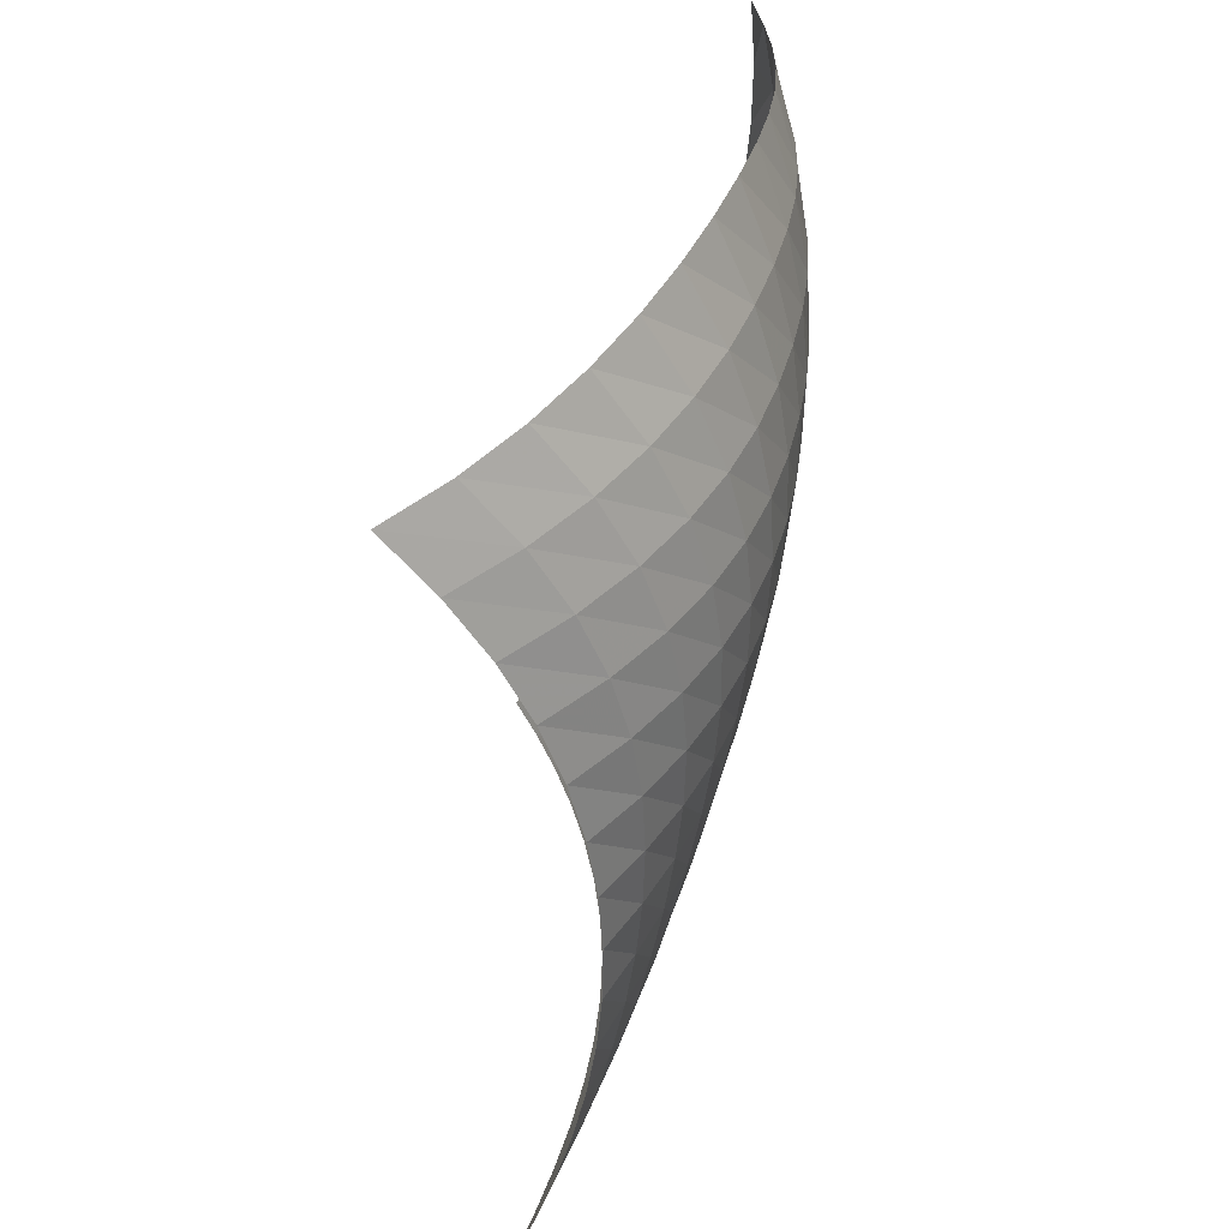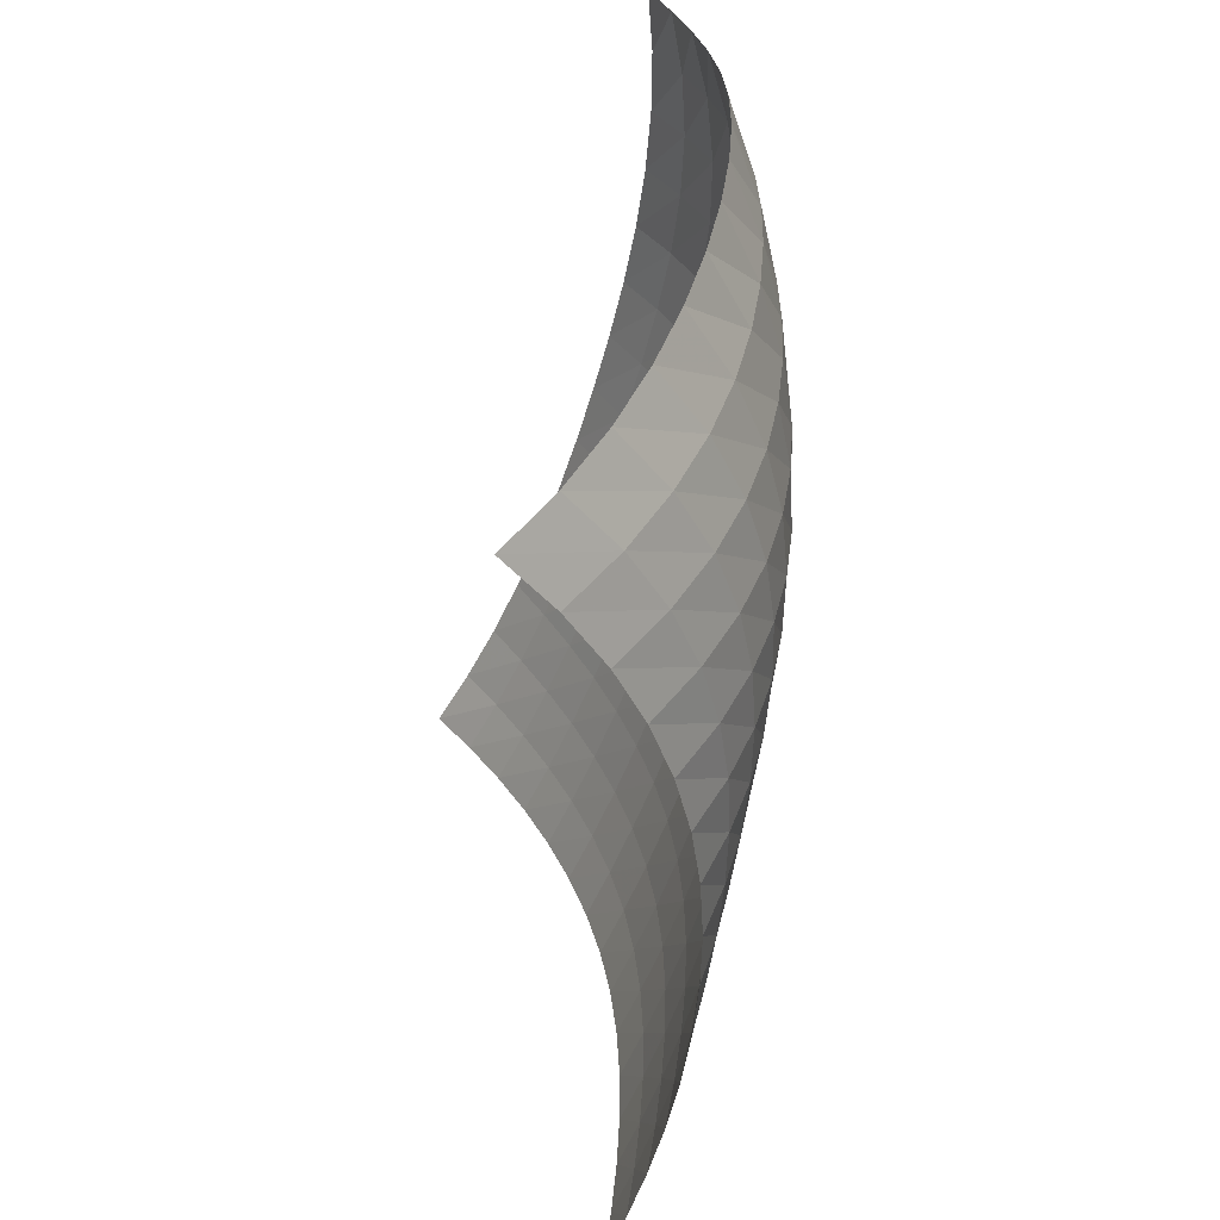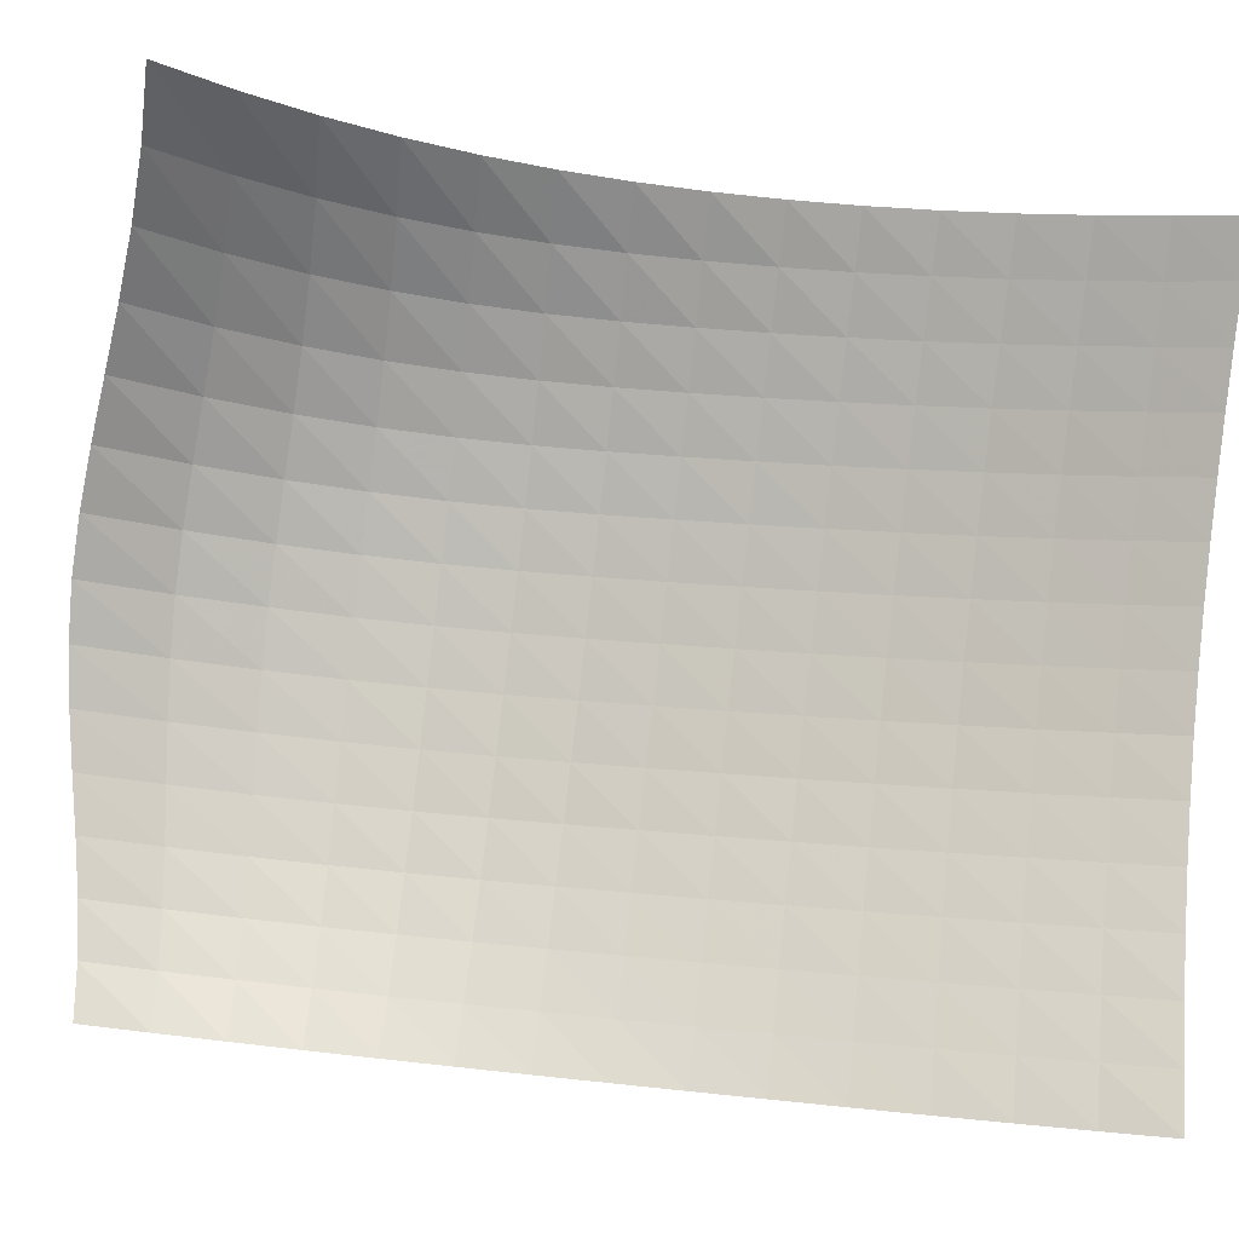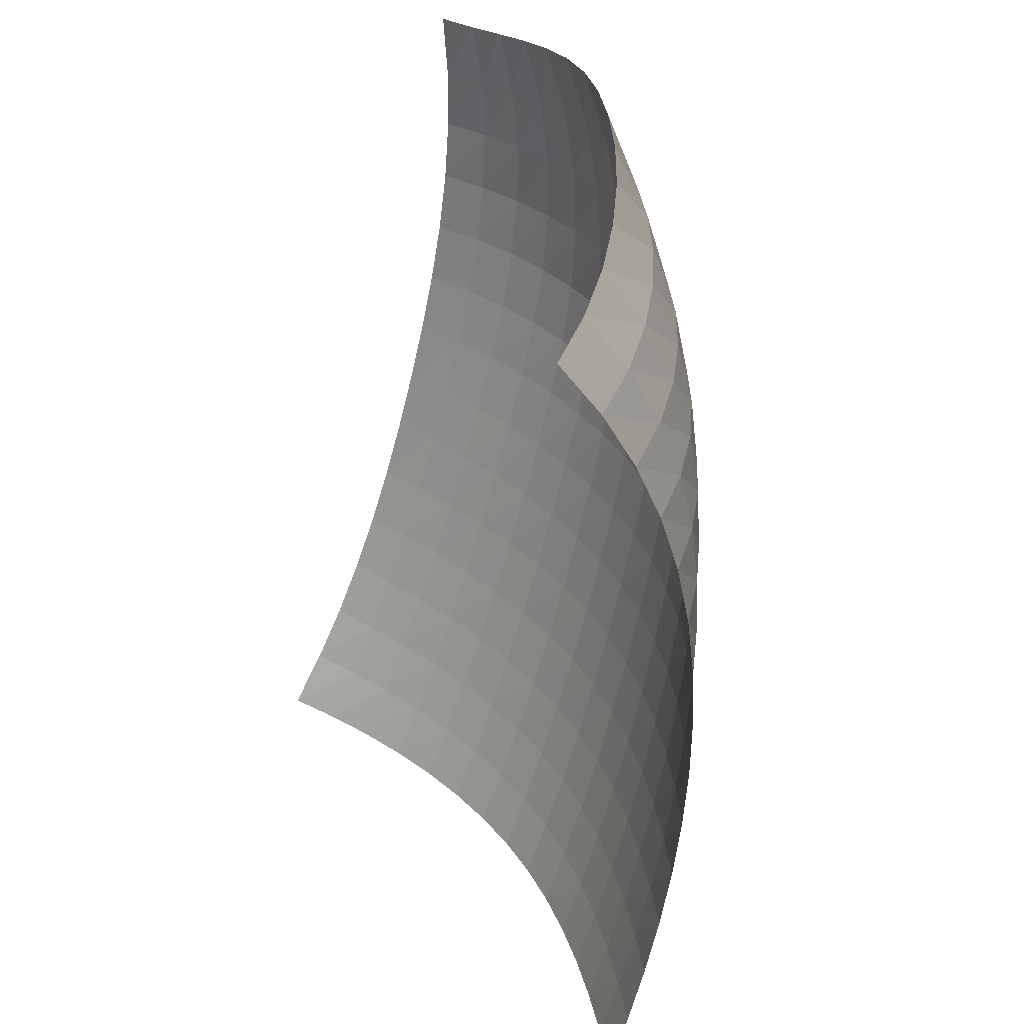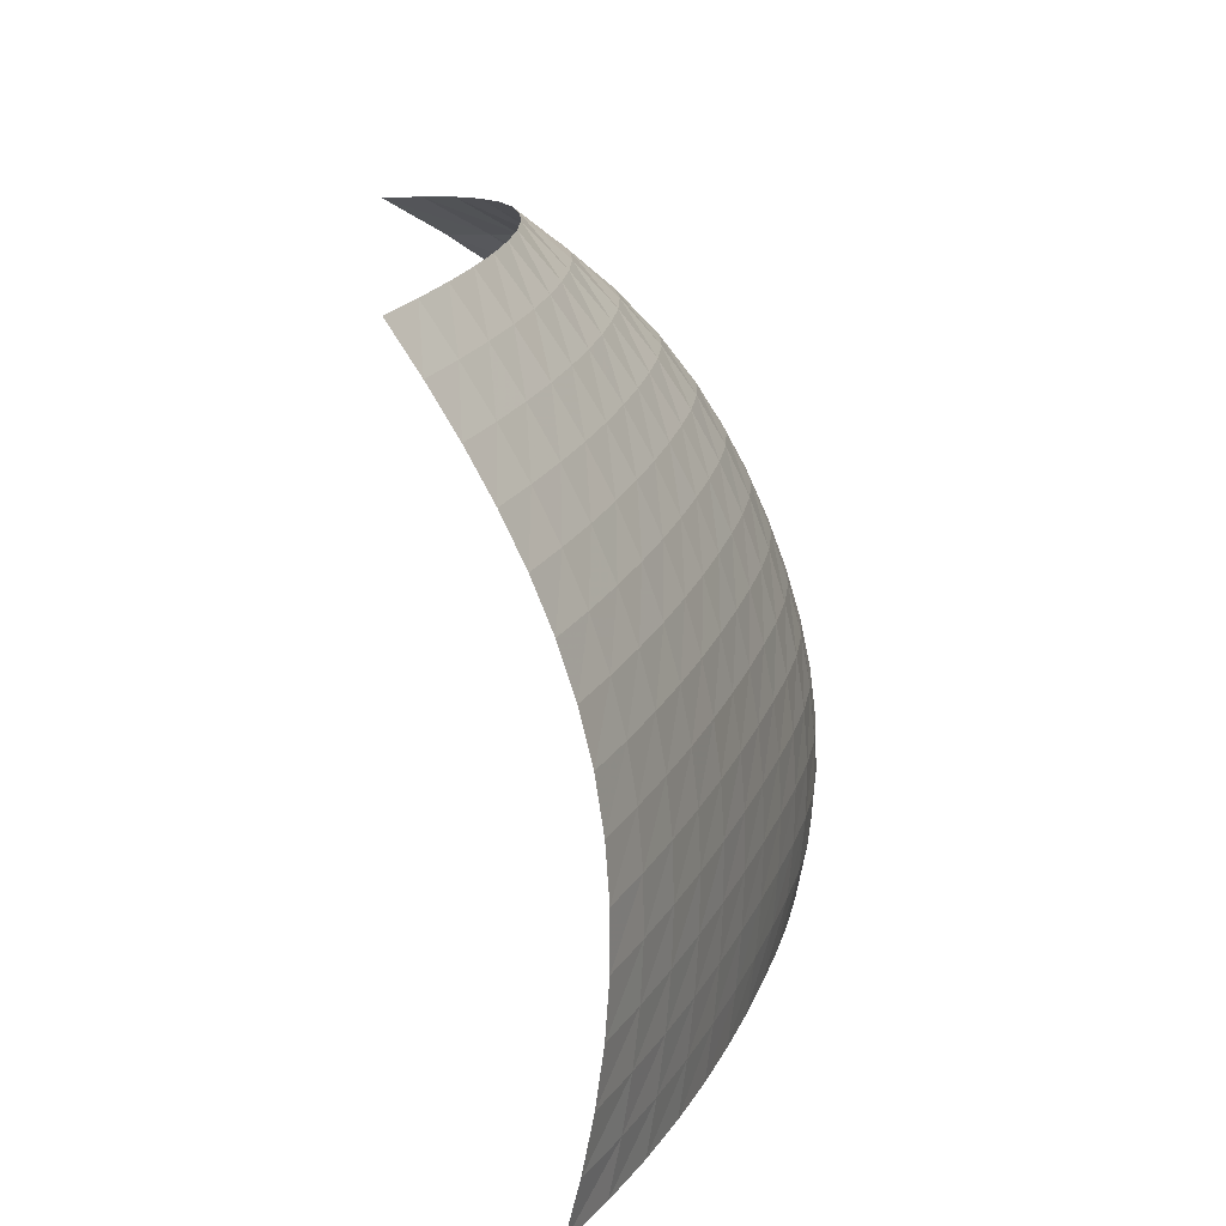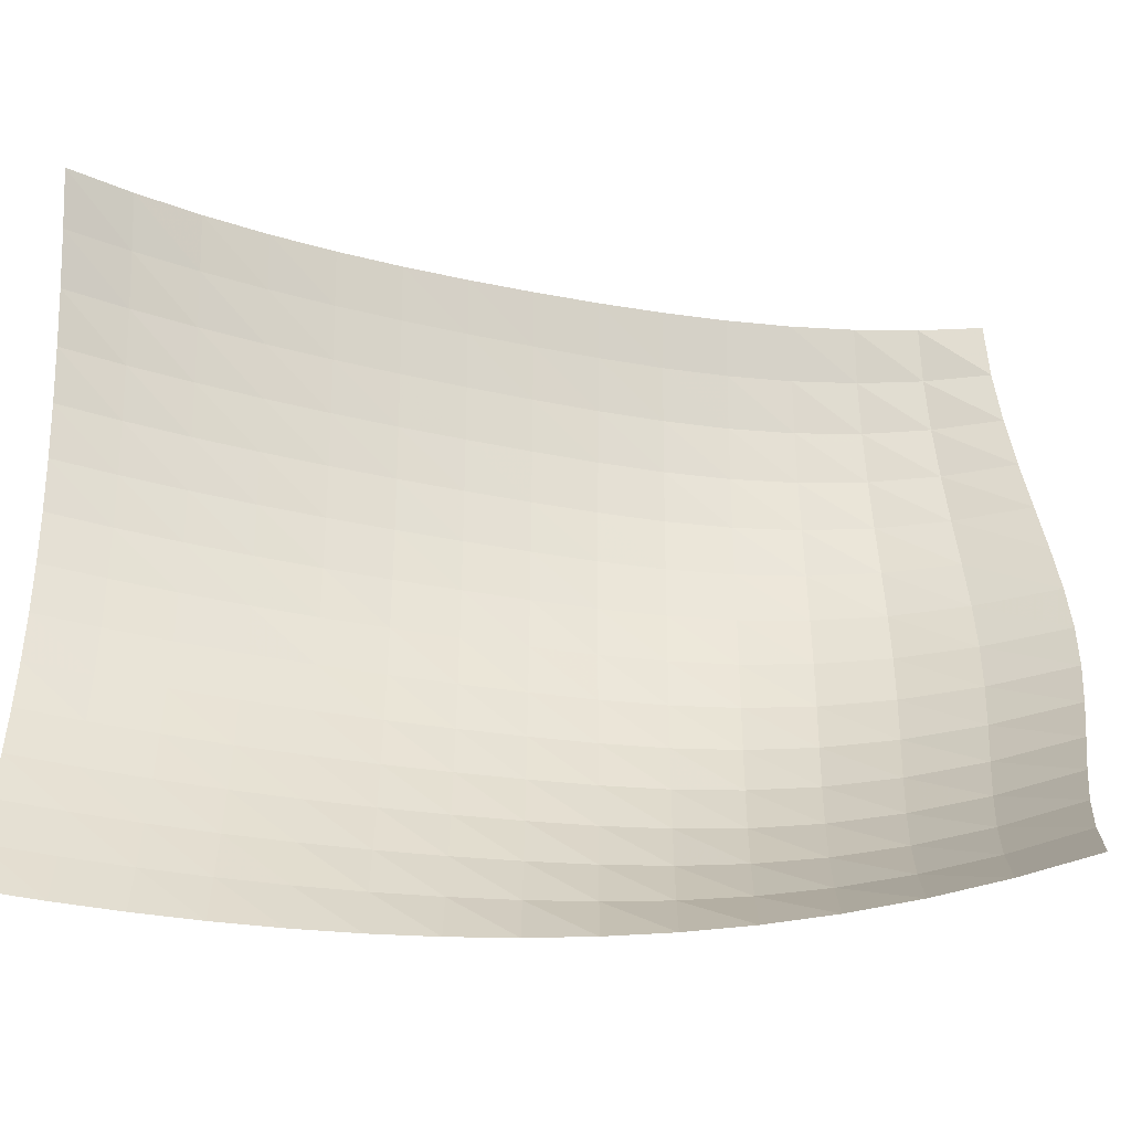
<metadata>
{"format":"obj","ext":"obj","renderer":"f3d","projection":"perspective","resolution":1024,"background":"white","views":[{"elev":42.3,"azim":-90.4,"up":"+Z"},{"elev":42.4,"azim":-103.8,"up":"+Z"},{"elev":78.4,"azim":96.6,"up":"+Y"},{"elev":33.5,"azim":-120.5,"up":"+Z"},{"elev":-74.8,"azim":-79.4,"up":"+Z"},{"elev":57.2,"azim":-89.6,"up":"+Y"}]}
</metadata>
<code>
o /Users/cisneras/hanan/hananLab/QS_project/data/Remeshing/Explanatory_No_Opt/Explanatory_No_Opt_Qstart
v 1.374 0.5973 0.08071
v 1.374 0.5343 0.1865
v 1.374 0.4781 0.2942
v 1.374 0.4282 0.4036
v 1.374 0.3836 0.5145
v 1.374 0.3438 0.6265
v 1.374 0.308 0.7393
v 1.374 0.2753 0.8527
v 1.374 0.2454 0.9664
v 1.374 0.2191 1.08
v 1.374 0.1975 1.194
v 1.374 0.1817 1.309
v 1.374 0.1728 1.423
v 1.374 0.1719 1.537
v 1.375 0.1802 1.651
v 1.28 0.554 0.08071
v 1.28 0.4967 0.1865
v 1.28 0.4446 0.2942
v 1.28 0.3971 0.4036
v 1.28 0.3537 0.5145
v 1.28 0.3138 0.6265
v 1.28 0.2769 0.7393
v 1.28 0.2425 0.8527
v 1.28 0.2104 0.9664
v 1.28 0.1822 1.081
v 1.28 0.1597 1.195
v 1.28 0.1448 1.31
v 1.28 0.1395 1.426
v 1.281 0.1457 1.543
v 1.282 0.1653 1.661
v 1.185 0.5164 0.08071
v 1.185 0.4635 0.1865
v 1.185 0.4146 0.2942
v 1.185 0.3692 0.4036
v 1.185 0.3271 0.5145
v 1.185 0.2877 0.6265
v 1.185 0.2508 0.7393
v 1.185 0.2159 0.8527
v 1.185 0.1832 0.9664
v 1.185 0.1545 1.081
v 1.185 0.1323 1.196
v 1.185 0.1191 1.313
v 1.186 0.1173 1.432
v 1.187 0.1293 1.553
v 1.188 0.1575 1.676
v 1.089 0.4849 0.08071
v 1.089 0.4351 0.1865
v 1.089 0.3887 0.2942
v 1.089 0.3452 0.4036
v 1.089 0.3045 0.5145
v 1.089 0.2662 0.6265
v 1.089 0.23 0.7393
v 1.089 0.1957 0.8527
v 1.089 0.1635 0.9665
v 1.089 0.1356 1.081
v 1.089 0.1148 1.198
v 1.09 0.1037 1.317
v 1.091 0.1052 1.439
v 1.093 0.122 1.564
v 1.095 0.1569 1.694
v 0.9927 0.4599 0.08071
v 0.9927 0.4123 0.1865
v 0.9927 0.3677 0.2942
v 0.9927 0.3259 0.4036
v 0.9927 0.2867 0.5145
v 0.9927 0.2498 0.6265
v 0.9927 0.215 0.7393
v 0.9927 0.182 0.8527
v 0.9927 0.1512 0.9666
v 0.9929 0.1249 1.082
v 0.9933 0.1061 1.199
v 0.9942 0.09763 1.32
v 0.9958 0.1025 1.445
v 0.998 0.1236 1.576
v 1.001 0.1638 1.713
v 0.8966 0.4416 0.08071
v 0.8966 0.3955 0.1865
v 0.8966 0.3524 0.2942
v 0.8966 0.3121 0.4036
v 0.8966 0.2744 0.5145
v 0.8966 0.2391 0.6265
v 0.8966 0.2059 0.7393
v 0.8966 0.1748 0.8527
v 0.8967 0.1459 0.9666
v 0.8969 0.1218 1.082
v 0.8975 0.1055 1.2
v 0.8986 0.09996 1.323
v 0.9005 0.1083 1.451
v 0.9033 0.1334 1.586
v 0.9073 0.1783 1.729
v 0.801 0.4306 0.08071
v 0.801 0.3854 0.1865
v 0.801 0.3435 0.2942
v 0.801 0.3045 0.4036
v 0.801 0.2683 0.5145
v 0.801 0.2347 0.6265
v 0.801 0.2034 0.7393
v 0.801 0.1742 0.8527
v 0.801 0.1475 0.9666
v 0.8013 0.1258 1.082
v 0.8019 0.1122 1.201
v 0.8032 0.1098 1.325
v 0.8054 0.1216 1.455
v 0.8086 0.1509 1.593
v 0.8131 0.2006 1.74
v 0.7059 0.427 0.08071
v 0.7059 0.3826 0.1865
v 0.7059 0.3417 0.2942
v 0.7059 0.304 0.4036
v 0.7059 0.2692 0.5145
v 0.7059 0.2371 0.6265
v 0.7059 0.2076 0.7393
v 0.7059 0.1803 0.8527
v 0.706 0.1557 0.9666
v 0.7062 0.1363 1.082
v 0.7069 0.1254 1.202
v 0.7083 0.1261 1.326
v 0.7106 0.1418 1.457
v 0.7139 0.1756 1.596
v 0.7187 0.2307 1.745
v 0.6118 0.4311 0.08071
v 0.6118 0.3875 0.1865
v 0.6118 0.3476 0.2942
v 0.6118 0.311 0.4036
v 0.6118 0.2775 0.5145
v 0.6118 0.2469 0.6265
v 0.6118 0.2189 0.7393
v 0.6118 0.1932 0.8527
v 0.6118 0.1703 0.9666
v 0.6121 0.153 1.082
v 0.6128 0.1446 1.201
v 0.6141 0.1486 1.325
v 0.6162 0.1684 1.455
v 0.6195 0.2074 1.593
v 0.6239 0.269 1.74
v 0.5186 0.4423 0.08071
v 0.5186 0.3995 0.1865
v 0.5186 0.3606 0.2942
v 0.5186 0.3251 0.4036
v 0.5186 0.2929 0.5145
v 0.5186 0.2636 0.6265
v 0.5186 0.2372 0.7393
v 0.5186 0.2132 0.8527
v 0.5187 0.1921 0.9666
v 0.5189 0.1769 1.082
v 0.5195 0.1712 1.2
v 0.5206 0.1787 1.323
v 0.5225 0.2029 1.451
v 0.5253 0.2475 1.586
v 0.5293 0.3162 1.729
v 0.4264 0.4597 0.08071
v 0.4264 0.4178 0.1865
v 0.4264 0.3798 0.2942
v 0.4264 0.3455 0.4036
v 0.4264 0.3146 0.5145
v 0.4264 0.287 0.6265
v 0.4264 0.2623 0.7393
v 0.4264 0.2404 0.8527
v 0.4265 0.2217 0.9666
v 0.4266 0.2093 1.082
v 0.4271 0.2069 1.199
v 0.428 0.2183 1.32
v 0.4295 0.2473 1.445
v 0.4318 0.2976 1.576
v 0.4349 0.3729 1.713
v 0.3352 0.4825 0.08071
v 0.3352 0.4416 0.1865
v 0.3352 0.4046 0.2942
v 0.3352 0.3716 0.4036
v 0.3352 0.3422 0.5145
v 0.3352 0.3164 0.6265
v 0.3352 0.294 0.7393
v 0.3352 0.275 0.8527
v 0.3353 0.2597 0.9665
v 0.3354 0.2513 1.081
v 0.3357 0.2533 1.198
v 0.3364 0.2696 1.317
v 0.3375 0.3037 1.439
v 0.3391 0.3593 1.564
v 0.3413 0.4401 1.694
v 0.2451 0.51 0.08071
v 0.2451 0.47 0.1865
v 0.2451 0.4342 0.2942
v 0.2451 0.4024 0.4036
v 0.2451 0.3749 0.5145
v 0.2451 0.3515 0.6265
v 0.2451 0.3323 0.7393
v 0.2451 0.3173 0.8527
v 0.2451 0.307 0.9664
v 0.2451 0.3042 1.081
v 0.2454 0.3122 1.196
v 0.2458 0.3343 1.313
v 0.2464 0.3739 1.432
v 0.2474 0.4341 1.553
v 0.2488 0.5184 1.676
v 0.1559 0.5414 0.08071
v 0.1559 0.5023 0.1865
v 0.1559 0.4676 0.2942
v 0.1559 0.4374 0.4036
v 0.1559 0.4121 0.5145
v 0.1559 0.3918 0.6265
v 0.1559 0.3768 0.7393
v 0.1559 0.3674 0.8527
v 0.1559 0.3642 0.9664
v 0.1559 0.3693 1.081
v 0.156 0.3853 1.195
v 0.1562 0.4146 1.31
v 0.1565 0.46 1.426
v 0.157 0.5238 1.543
v 0.1576 0.6087 1.661
v 0.06779 0.5757 0.08071
v 0.06779 0.5377 0.1865
v 0.06779 0.5041 0.2942
v 0.06779 0.4758 0.4036
v 0.06779 0.4532 0.5145
v 0.06779 0.4369 0.6265
v 0.06779 0.4275 0.7393
v 0.06779 0.4257 0.8527
v 0.0678 0.432 0.9664
v 0.0678 0.4478 1.08
v 0.06782 0.4741 1.194
v 0.06786 0.5125 1.309
v 0.06792 0.564 1.423
v 0.06802 0.63 1.537
v 0.06815 0.7117 1.651
f 1 2 17 16
f 2 3 18 17
f 3 4 19 18
f 4 5 20 19
f 5 6 21 20
f 6 7 22 21
f 7 8 23 22
f 8 9 24 23
f 9 10 25 24
f 10 11 26 25
f 11 12 27 26
f 12 13 28 27
f 13 14 29 28
f 14 15 30 29
f 16 17 32 31
f 17 18 33 32
f 18 19 34 33
f 19 20 35 34
f 20 21 36 35
f 21 22 37 36
f 22 23 38 37
f 23 24 39 38
f 24 25 40 39
f 25 26 41 40
f 26 27 42 41
f 27 28 43 42
f 28 29 44 43
f 29 30 45 44
f 31 32 47 46
f 32 33 48 47
f 33 34 49 48
f 34 35 50 49
f 35 36 51 50
f 36 37 52 51
f 37 38 53 52
f 38 39 54 53
f 39 40 55 54
f 40 41 56 55
f 41 42 57 56
f 42 43 58 57
f 43 44 59 58
f 44 45 60 59
f 46 47 62 61
f 47 48 63 62
f 48 49 64 63
f 49 50 65 64
f 50 51 66 65
f 51 52 67 66
f 52 53 68 67
f 53 54 69 68
f 54 55 70 69
f 55 56 71 70
f 56 57 72 71
f 57 58 73 72
f 58 59 74 73
f 59 60 75 74
f 61 62 77 76
f 62 63 78 77
f 63 64 79 78
f 64 65 80 79
f 65 66 81 80
f 66 67 82 81
f 67 68 83 82
f 68 69 84 83
f 69 70 85 84
f 70 71 86 85
f 71 72 87 86
f 72 73 88 87
f 73 74 89 88
f 74 75 90 89
f 76 77 92 91
f 77 78 93 92
f 78 79 94 93
f 79 80 95 94
f 80 81 96 95
f 81 82 97 96
f 82 83 98 97
f 83 84 99 98
f 84 85 100 99
f 85 86 101 100
f 86 87 102 101
f 87 88 103 102
f 88 89 104 103
f 89 90 105 104
f 91 92 107 106
f 92 93 108 107
f 93 94 109 108
f 94 95 110 109
f 95 96 111 110
f 96 97 112 111
f 97 98 113 112
f 98 99 114 113
f 99 100 115 114
f 100 101 116 115
f 101 102 117 116
f 102 103 118 117
f 103 104 119 118
f 104 105 120 119
f 106 107 122 121
f 107 108 123 122
f 108 109 124 123
f 109 110 125 124
f 110 111 126 125
f 111 112 127 126
f 112 113 128 127
f 113 114 129 128
f 114 115 130 129
f 115 116 131 130
f 116 117 132 131
f 117 118 133 132
f 118 119 134 133
f 119 120 135 134
f 121 122 137 136
f 122 123 138 137
f 123 124 139 138
f 124 125 140 139
f 125 126 141 140
f 126 127 142 141
f 127 128 143 142
f 128 129 144 143
f 129 130 145 144
f 130 131 146 145
f 131 132 147 146
f 132 133 148 147
f 133 134 149 148
f 134 135 150 149
f 136 137 152 151
f 137 138 153 152
f 138 139 154 153
f 139 140 155 154
f 140 141 156 155
f 141 142 157 156
f 142 143 158 157
f 143 144 159 158
f 144 145 160 159
f 145 146 161 160
f 146 147 162 161
f 147 148 163 162
f 148 149 164 163
f 149 150 165 164
f 151 152 167 166
f 152 153 168 167
f 153 154 169 168
f 154 155 170 169
f 155 156 171 170
f 156 157 172 171
f 157 158 173 172
f 158 159 174 173
f 159 160 175 174
f 160 161 176 175
f 161 162 177 176
f 162 163 178 177
f 163 164 179 178
f 164 165 180 179
f 166 167 182 181
f 167 168 183 182
f 168 169 184 183
f 169 170 185 184
f 170 171 186 185
f 171 172 187 186
f 172 173 188 187
f 173 174 189 188
f 174 175 190 189
f 175 176 191 190
f 176 177 192 191
f 177 178 193 192
f 178 179 194 193
f 179 180 195 194
f 181 182 197 196
f 182 183 198 197
f 183 184 199 198
f 184 185 200 199
f 185 186 201 200
f 186 187 202 201
f 187 188 203 202
f 188 189 204 203
f 189 190 205 204
f 190 191 206 205
f 191 192 207 206
f 192 193 208 207
f 193 194 209 208
f 194 195 210 209
f 196 197 212 211
f 197 198 213 212
f 198 199 214 213
f 199 200 215 214
f 200 201 216 215
f 201 202 217 216
f 202 203 218 217
f 203 204 219 218
f 204 205 220 219
f 205 206 221 220
f 206 207 222 221
f 207 208 223 222
f 208 209 224 223
f 209 210 225 224

</code>
